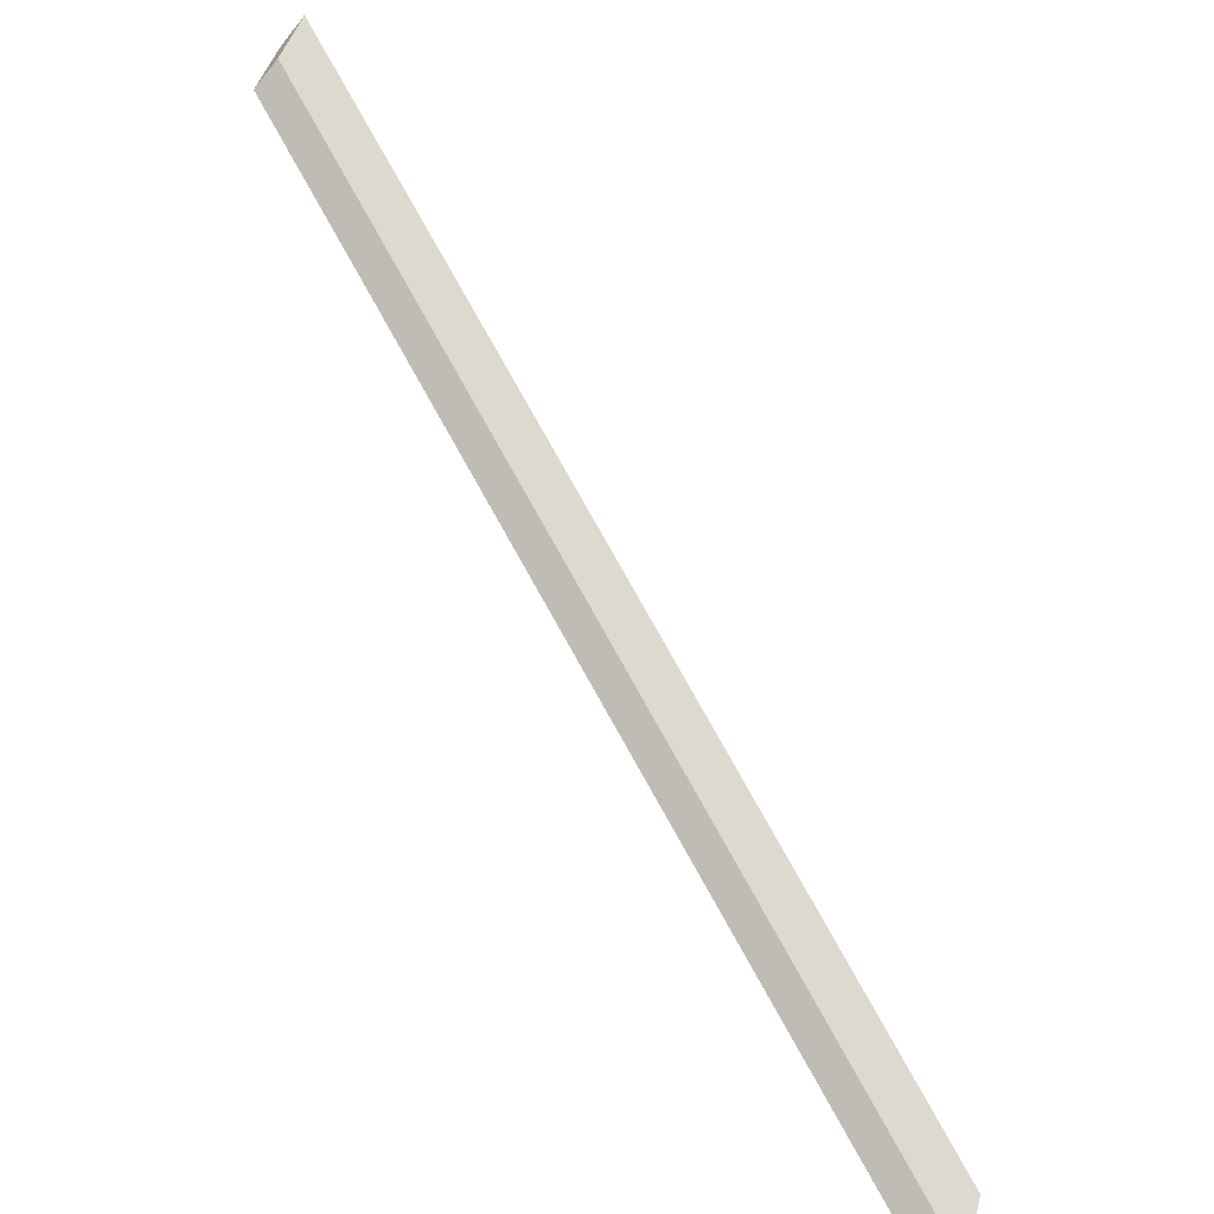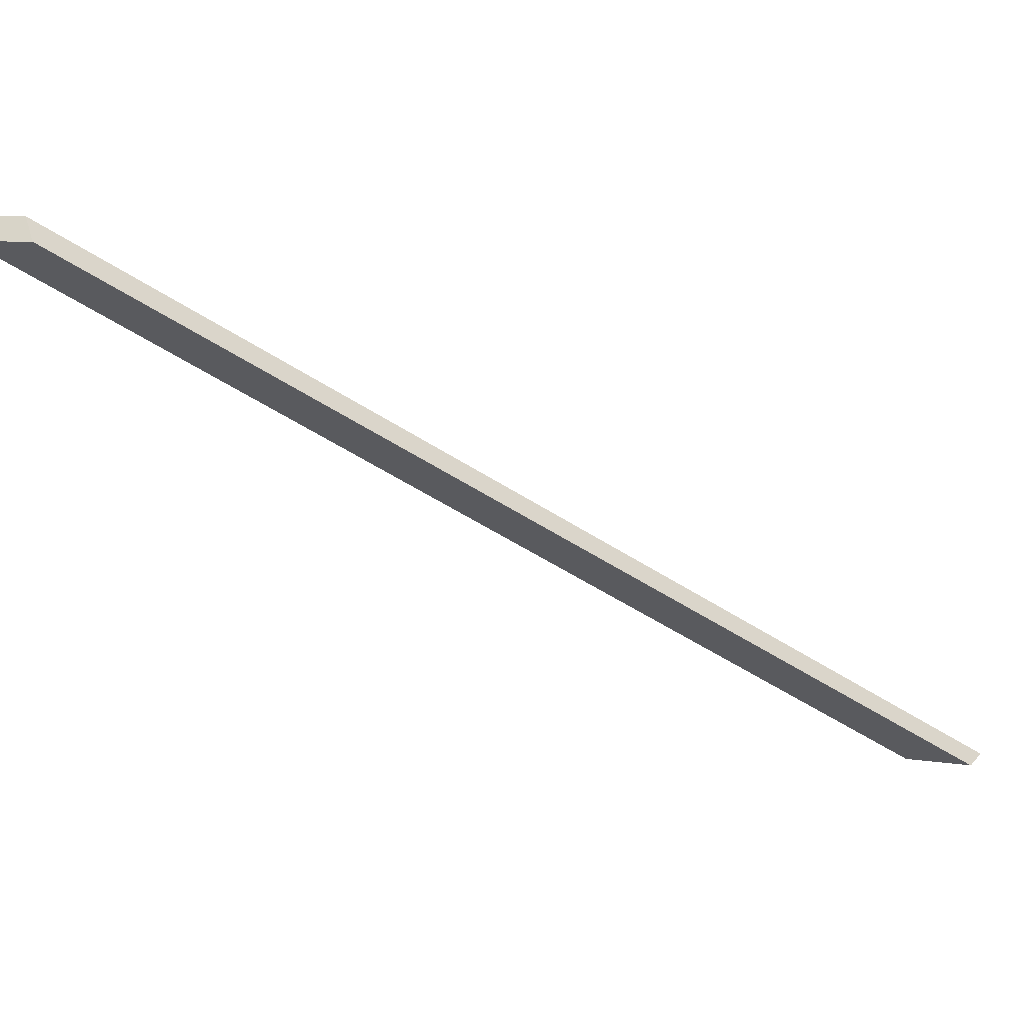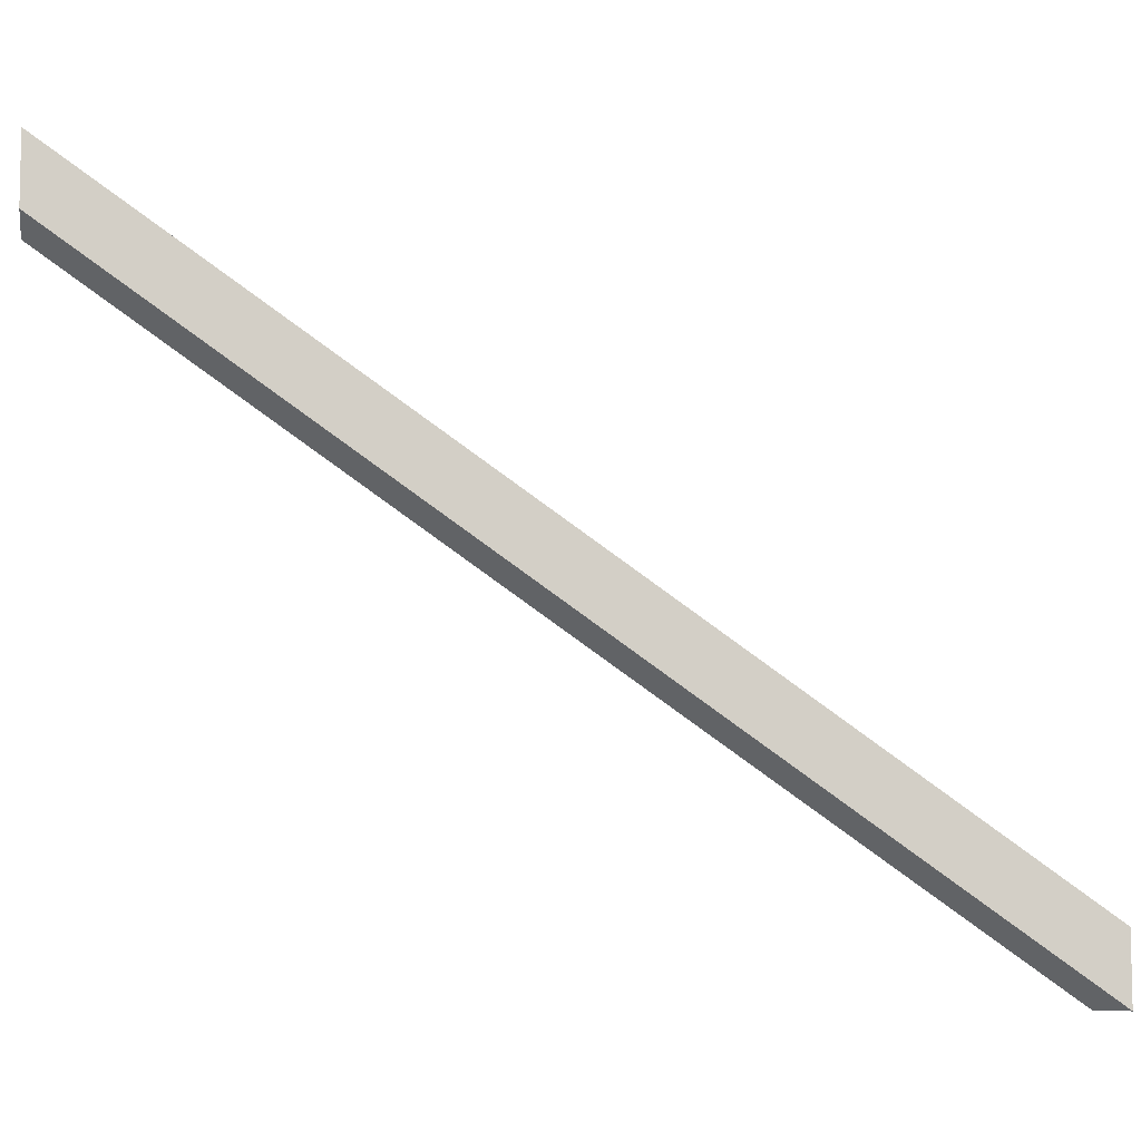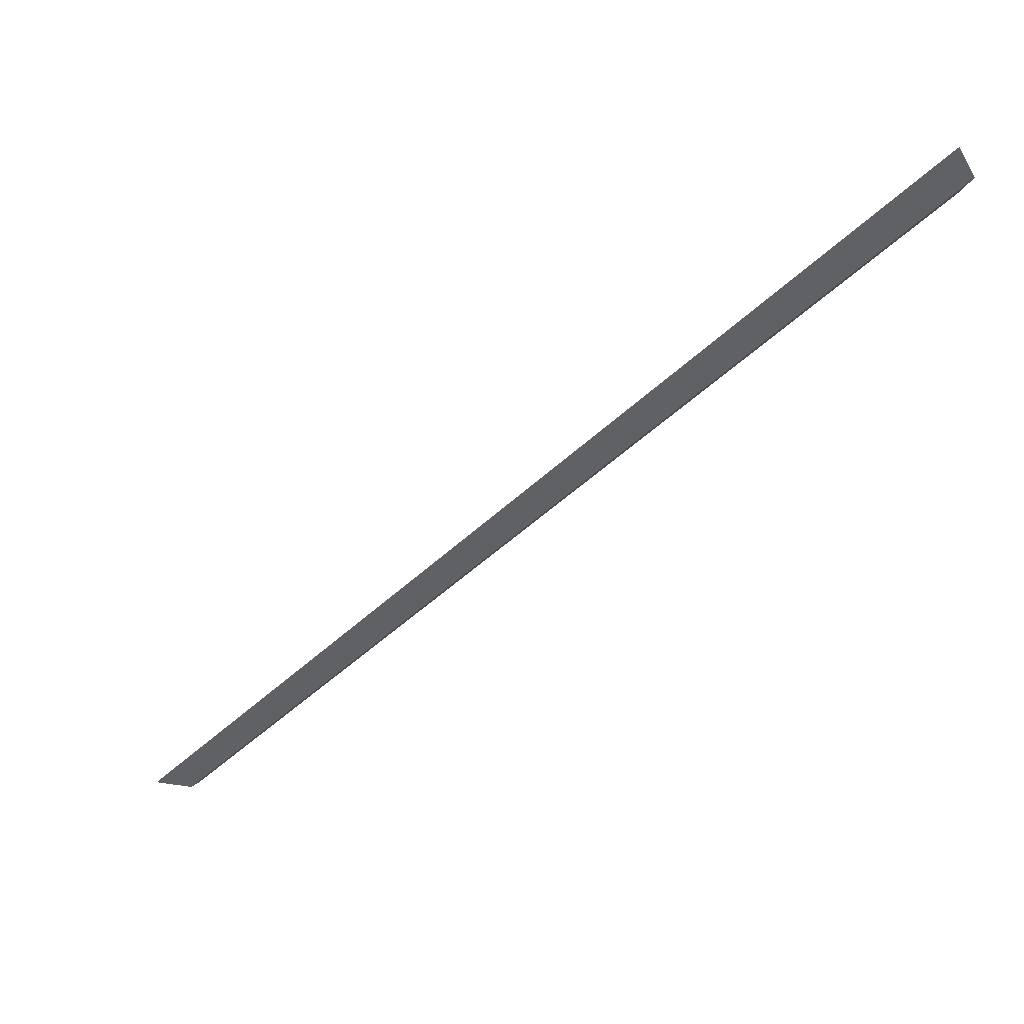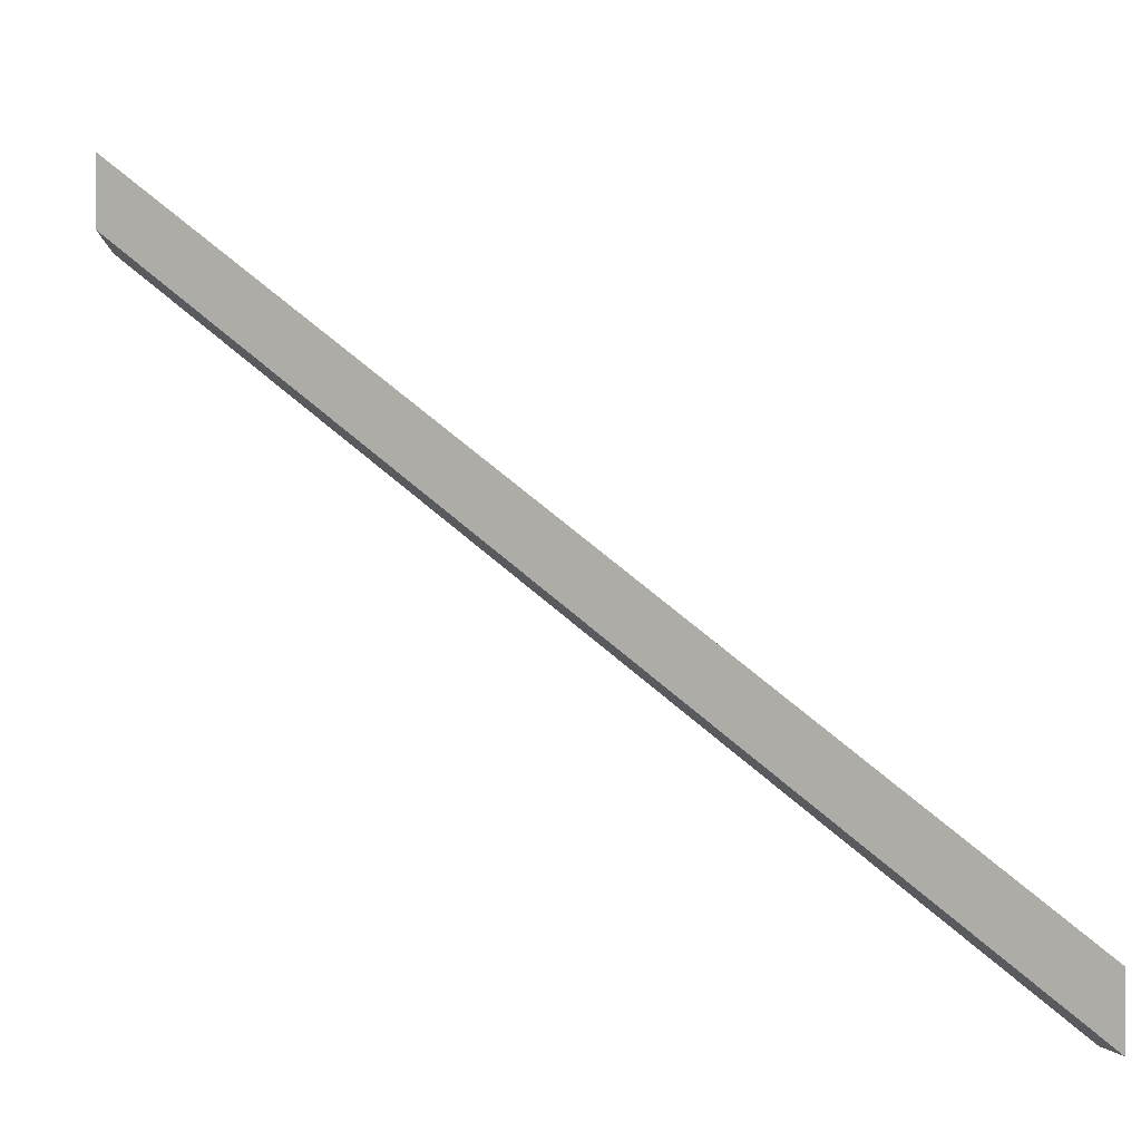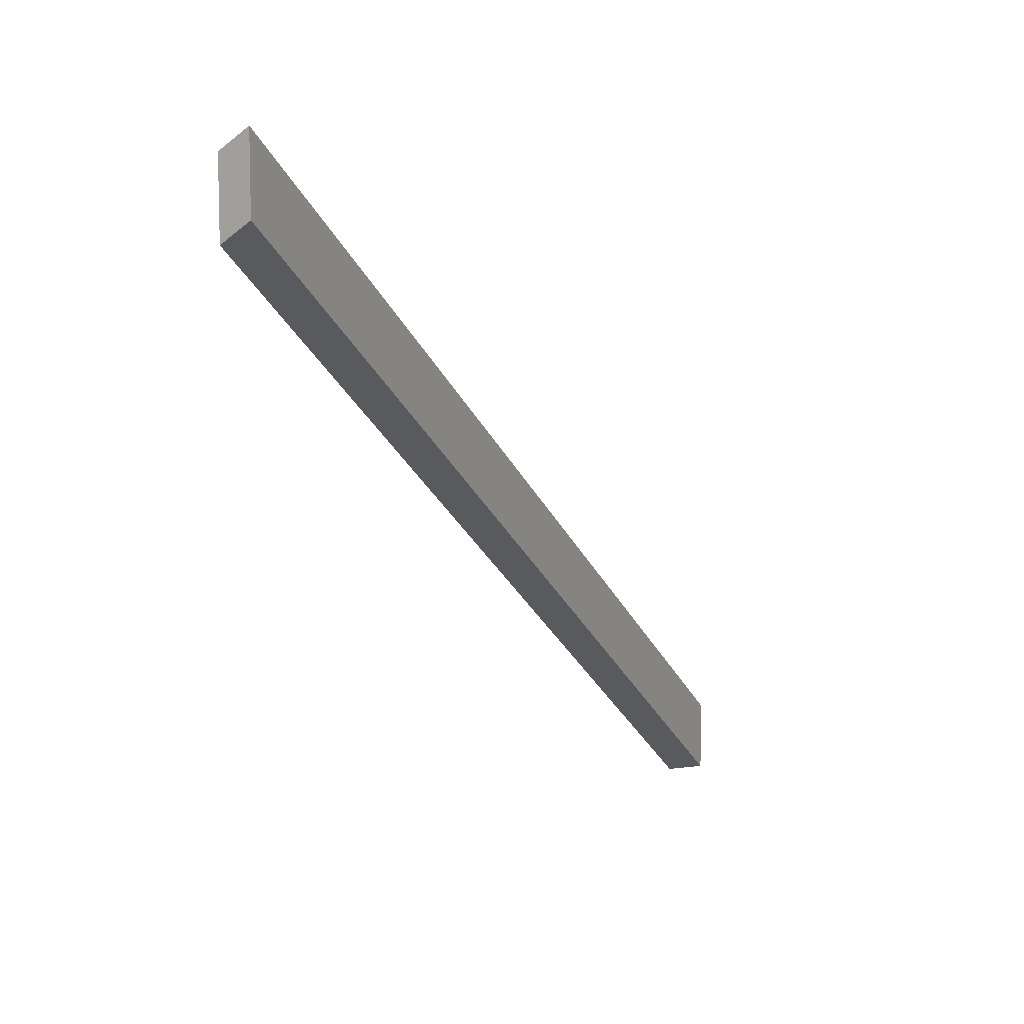
<metadata>
{"format":"obj","ext":"obj","renderer":"f3d","projection":"perspective","resolution":1024,"background":"white","views":[{"elev":43.6,"azim":14.4,"up":"+Z"},{"elev":6.6,"azim":-63.5,"up":"+Z"},{"elev":-7.8,"azim":30.7,"up":"+Y"},{"elev":-3.1,"azim":178.9,"up":"+Z"},{"elev":3.2,"azim":60.9,"up":"+Y"},{"elev":10.1,"azim":-27.1,"up":"+Y"}]}
</metadata>
<code>
v -8.198 0.1673 -4.687
v -8.171 0.1431 -4.707
v -8.169 0.1431 -4.707
v -8.197 0.168 -4.686
v -8.169 0.1457 -4.707
v -8.169 0.1431 -4.707
v -8.171 0.1431 -4.707
v -8.171 0.1457 -4.707
v -8.197 0.1706 -4.686
v -8.197 0.168 -4.686
v -8.169 0.1431 -4.707
v -8.169 0.1457 -4.707
v -8.171 0.1457 -4.707
v -8.171 0.1431 -4.707
v -8.198 0.1673 -4.687
v -8.198 0.1699 -4.687
v -8.198 0.1699 -4.687
v -8.198 0.1673 -4.687
v -8.197 0.168 -4.686
v -8.197 0.1706 -4.686
v -8.197 0.1706 -4.686
v -8.169 0.1457 -4.707
v -8.171 0.1457 -4.707
v -8.198 0.1699 -4.687
f 1 2 3
f 1 3 4
f 5 6 7
f 5 7 8
f 9 10 11
f 9 11 12
f 13 14 15
f 13 15 16
f 17 18 19
f 17 19 20
f 21 22 23
f 21 23 24

</code>
